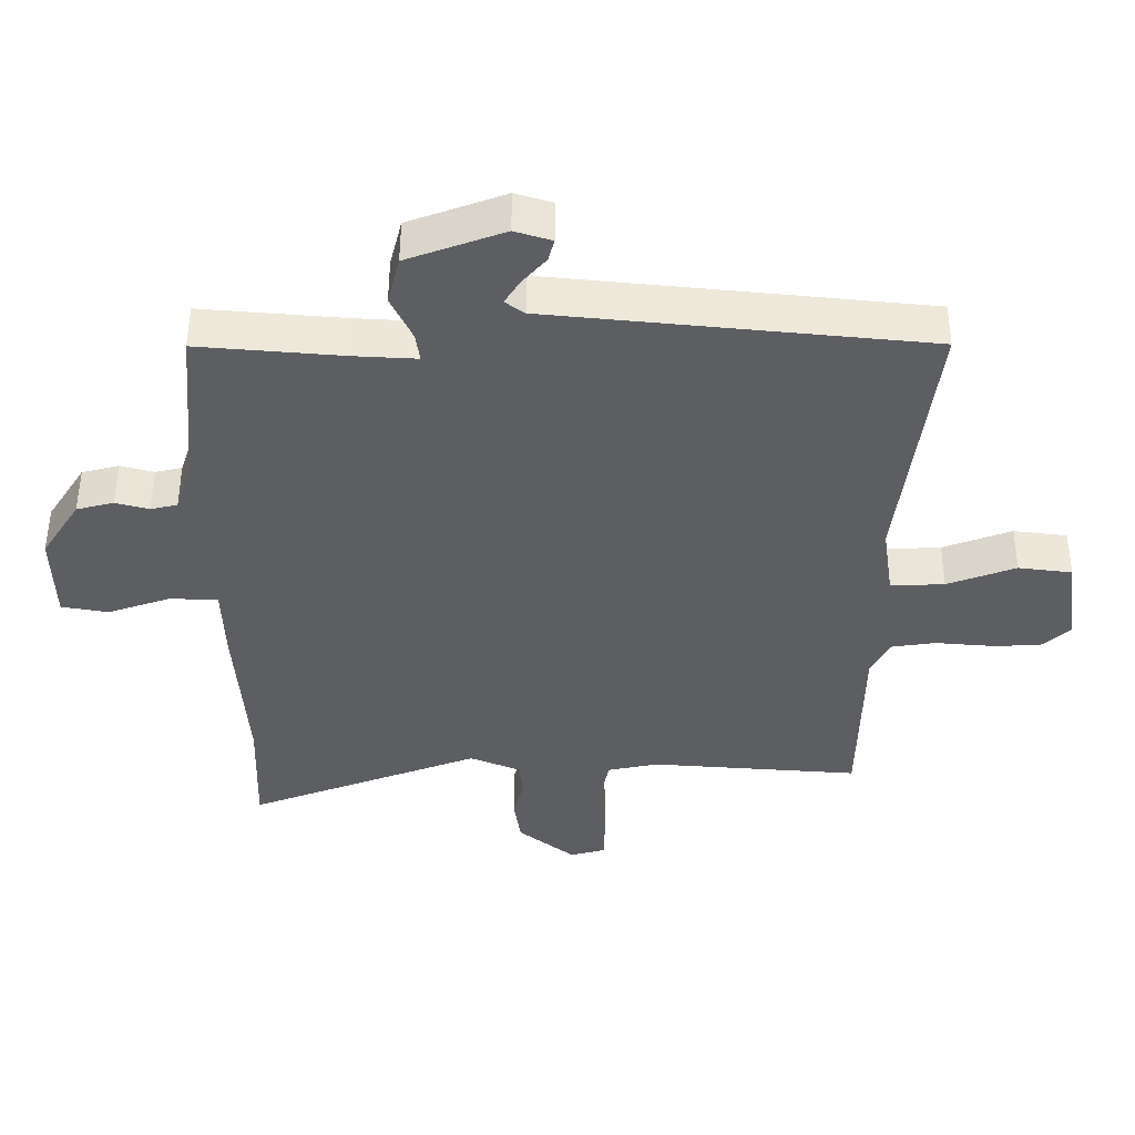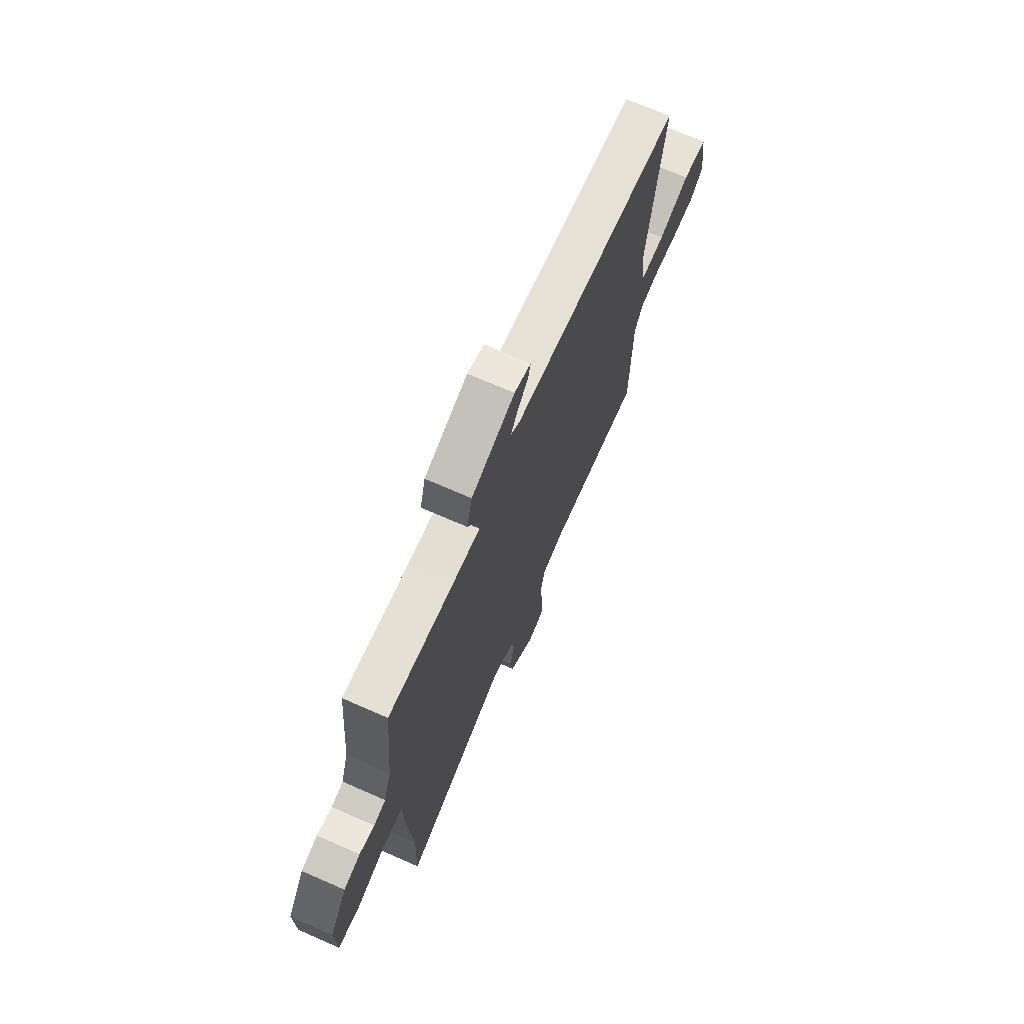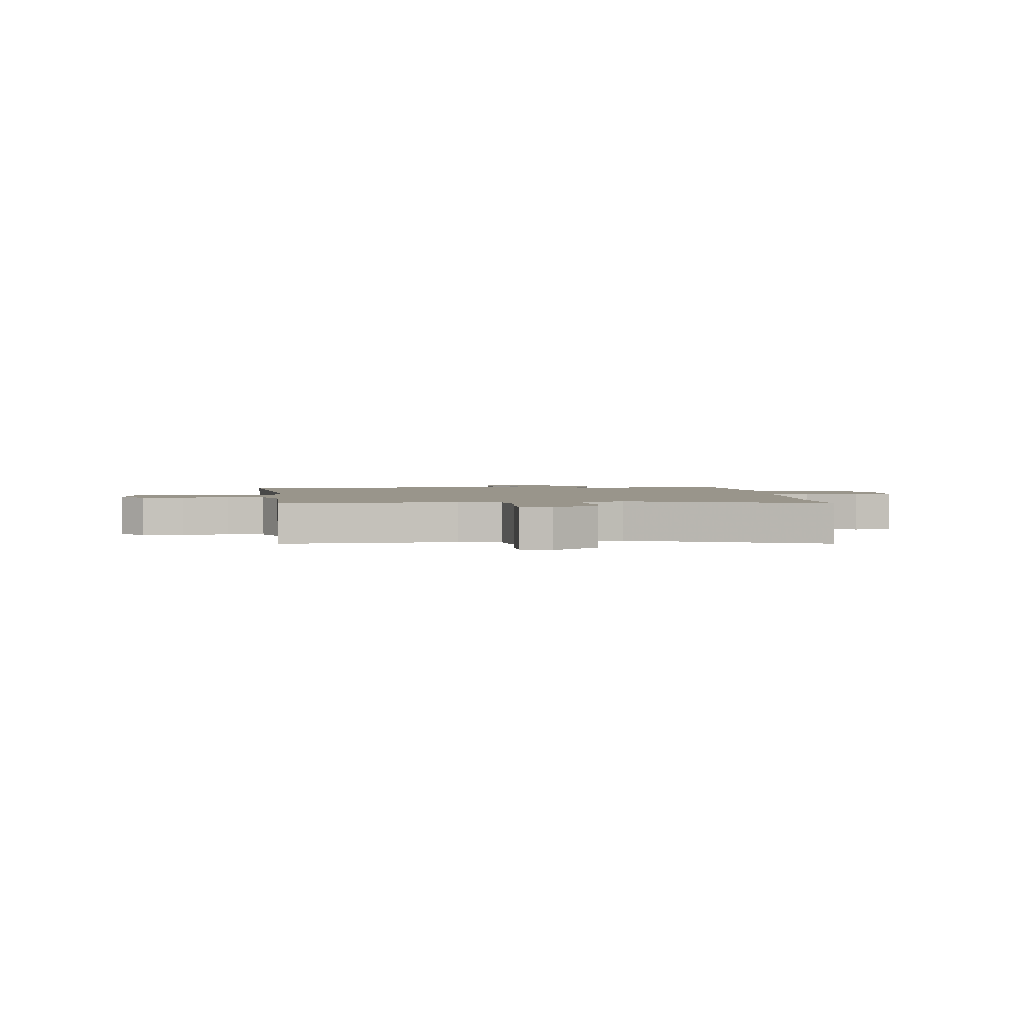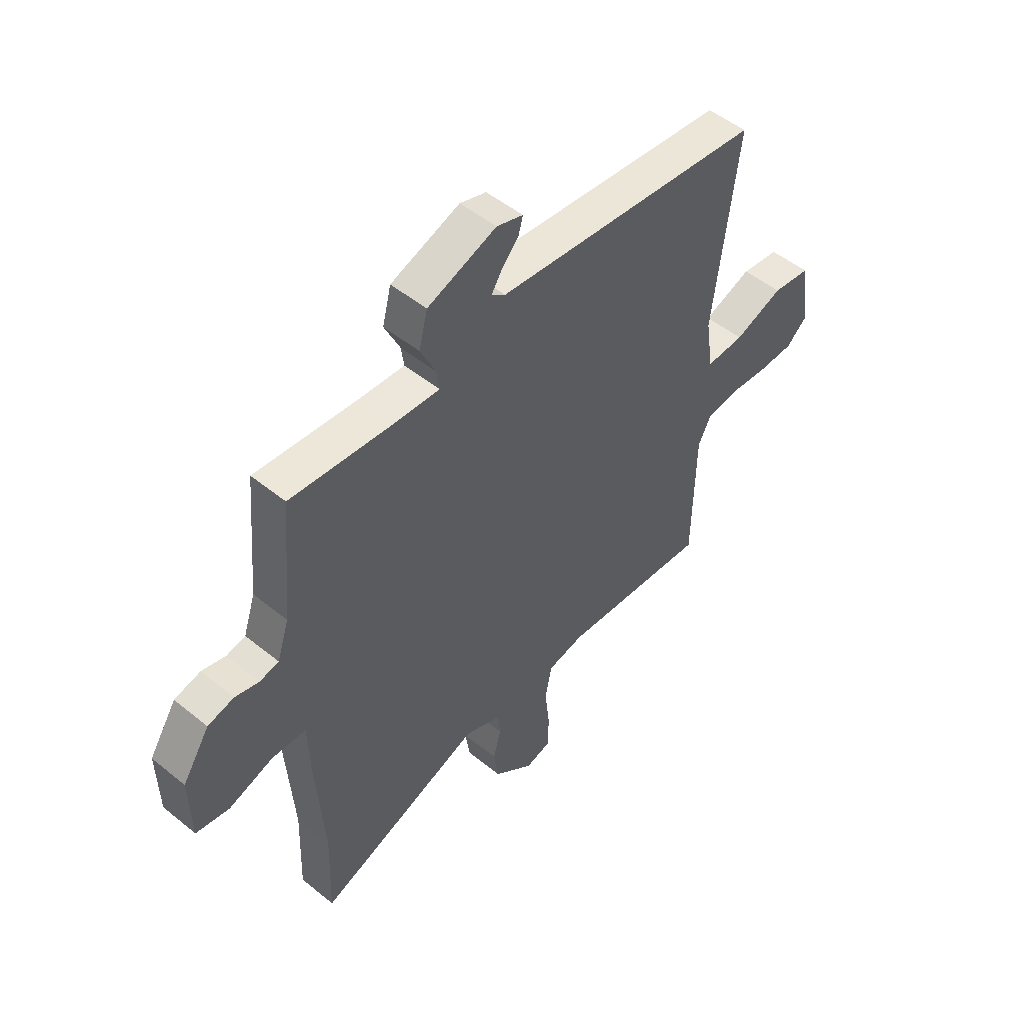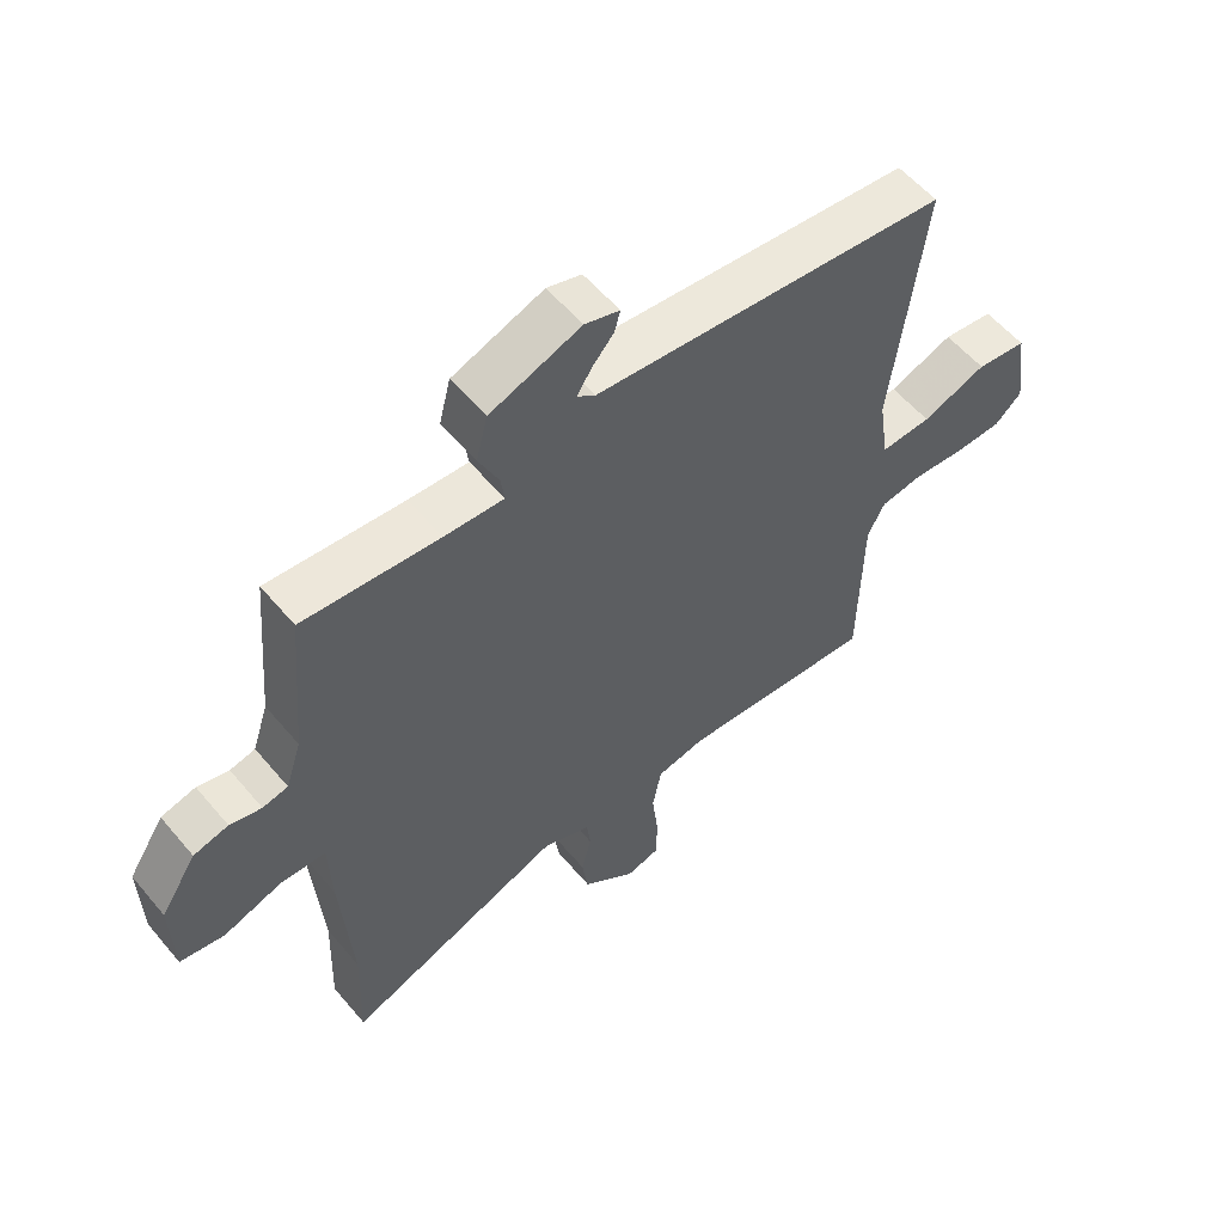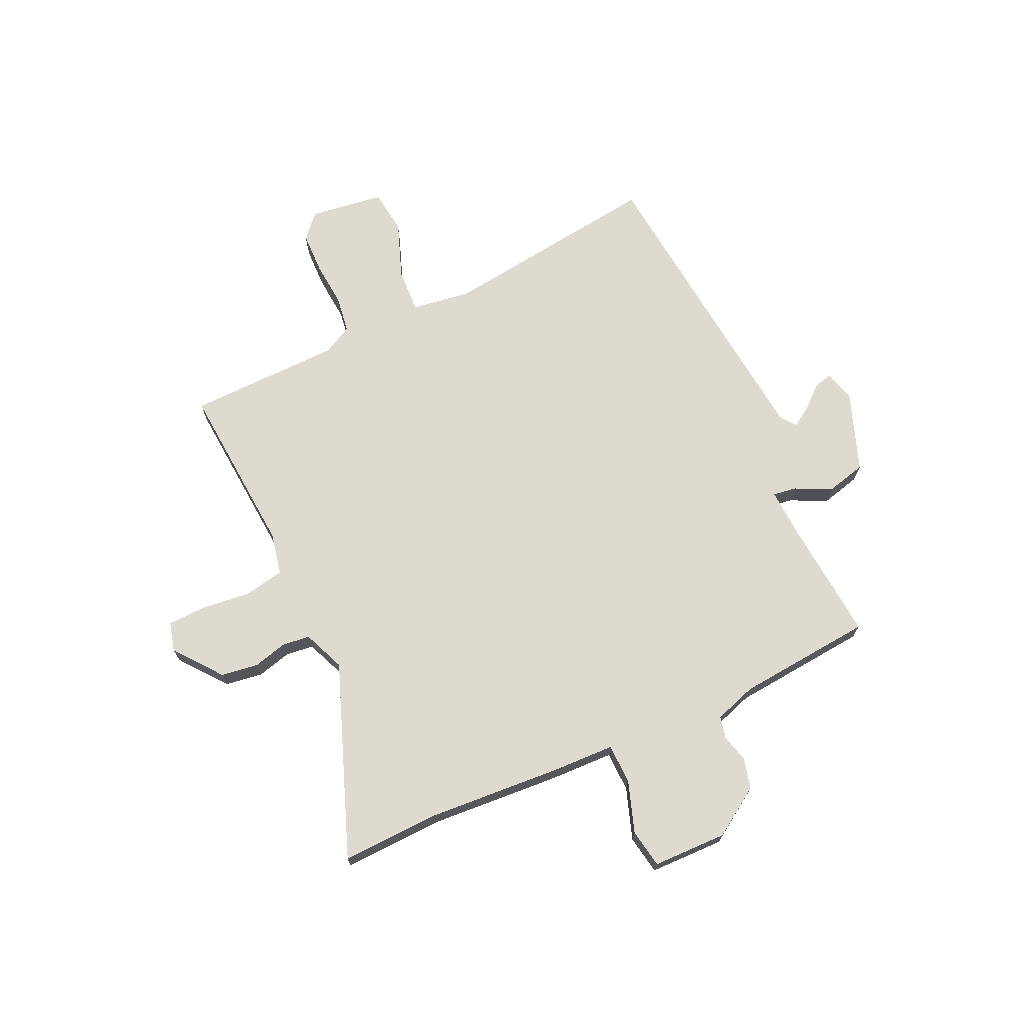
<metadata>
{"format":"obj","ext":"obj","renderer":"f3d","projection":"perspective","resolution":1024,"background":"white","views":[{"elev":50.6,"azim":0.2,"up":"+Z"},{"elev":70.7,"azim":-66.3,"up":"+Z"},{"elev":2.2,"azim":174.1,"up":"+Y"},{"elev":50.2,"azim":-48.2,"up":"+Z"},{"elev":56.7,"azim":-39.5,"up":"+Z"},{"elev":70.7,"azim":-114.9,"up":"+Y"}]}
</metadata>
<code>
v 0.504 0.07 0.486
v 0.453 0.07 0.087
v 0.469 0.07 -0.02
v 0.549 0.07 -0.016
v 0.651 0.07 0.022
v 0.731 0.07 0.012
v 0.75 0.07 -0.122
v 0.707 0.07 -0.161
v 0.633 0.07 -0.163
v 0.55 0.07 -0.156
v 0.483 0.07 -0.166
v 0.456 0.07 -0.219
v 0.451 0.07 -0.496
v 0.139 0.07 -0.473
v 0.063 0.07 -0.489
v 0.049 0.07 -0.561
v 0.059 0.07 -0.65
v 0.057 0.07 -0.72
v 0.004 0.07 -0.734
v -0.08 0.07 -0.668
v -0.09 0.07 -0.601
v -0.074 0.07 -0.539
v -0.08 0.07 -0.489
v -0.156 0.07 -0.458
v -0.503 0.07 -0.59
v -0.497 0.07 -0.41
v -0.514 0.07 -0.172
v -0.518 0.07 -0.057
v -0.59 0.07 -0.055
v -0.683 0.07 -0.087
v -0.753 0.07 -0.075
v -0.756 0.07 0.059
v -0.699 0.07 0.147
v -0.644 0.07 0.161
v -0.594 0.07 0.148
v -0.554 0.07 0.157
v -0.529 0.07 0.233
v -0.507 0.07 0.479
v -0.292 0.07 0.461
v -0.198 0.07 0.456
v -0.204 0.07 0.498
v -0.236 0.07 0.565
v -0.218 0.07 0.636
v -0.074 0.07 0.689
v -0.019 0.07 0.672
v -0.028 0.07 0.639
v -0.063 0.07 0.599
v -0.086 0.07 0.563
v -0.057 0.07 0.542
v 0.504 0 0.486
v 0.453 0 0.087
v 0.469 0 -0.02
v 0.549 0 -0.016
v 0.651 0 0.022
v 0.731 0 0.012
v 0.75 0 -0.122
v 0.707 0 -0.161
v 0.633 0 -0.163
v 0.55 0 -0.156
v 0.483 0 -0.166
v 0.456 0 -0.219
v 0.451 0 -0.496
v 0.139 0 -0.473
v 0.063 0 -0.489
v 0.049 0 -0.561
v 0.059 0 -0.65
v 0.057 0 -0.72
v 0.004 0 -0.734
v -0.08 0 -0.668
v -0.09 0 -0.601
v -0.074 0 -0.539
v -0.08 0 -0.489
v -0.156 0 -0.458
v -0.503 0 -0.59
v -0.497 0 -0.41
v -0.514 0 -0.172
v -0.518 0 -0.057
v -0.59 0 -0.055
v -0.683 0 -0.087
v -0.753 0 -0.075
v -0.756 0 0.059
v -0.699 0 0.147
v -0.644 0 0.161
v -0.594 0 0.148
v -0.554 0 0.157
v -0.529 0 0.233
v -0.507 0 0.479
v -0.292 0 0.461
v -0.198 0 0.456
v -0.204 0 0.498
v -0.236 0 0.565
v -0.218 0 0.636
v -0.074 0 0.689
v -0.019 0 0.672
v -0.028 0 0.639
v -0.063 0 0.599
v -0.086 0 0.563
v -0.057 0 0.542
f 45 46 47
f 44 45 47
f 43 44 47
f 42 43 47
f 41 42 47
f 40 41 47 48
f 37 38 39
f 36 37 39 40
f 33 34 35
f 32 33 35
f 31 32 35
f 30 31 35
f 29 30 35
f 28 29 35 36
f 26 27 28
f 24 25 26
f 24 26 28
f 28 36 40
f 24 28 40
f 23 24 40
f 20 21 22
f 19 20 22
f 18 19 22
f 17 18 22
f 16 17 22
f 15 16 22 23
f 12 13 14
f 40 48 49
f 23 40 49
f 15 23 49
f 14 15 49
f 12 14 49
f 11 12 49
f 8 9 10
f 7 8 10
f 6 7 10
f 5 6 10
f 4 5 10
f 49 1 2
f 49 2 3
f 11 49 3
f 3 4 10 11
f 96 95 94
f 96 94 93
f 96 93 92
f 96 92 91
f 96 91 90
f 97 96 90 89
f 88 87 86
f 89 88 86 85
f 84 83 82
f 84 82 81
f 84 81 80
f 84 80 79
f 84 79 78
f 85 84 78 77
f 77 76 75
f 75 74 73
f 77 75 73
f 89 85 77
f 89 77 73
f 89 73 72
f 71 70 69
f 71 69 68
f 71 68 67
f 71 67 66
f 71 66 65
f 72 71 65 64
f 63 62 61
f 98 97 89
f 98 89 72
f 98 72 64
f 98 64 63
f 98 63 61
f 98 61 60
f 59 58 57
f 59 57 56
f 59 56 55
f 59 55 54
f 59 54 53
f 51 50 98
f 52 51 98
f 52 98 60
f 60 59 53 52
f 1 50 51 2
f 2 51 52 3
f 3 52 53 4
f 4 53 54 5
f 5 54 55 6
f 6 55 56 7
f 7 56 57 8
f 8 57 58 9
f 9 58 59 10
f 10 59 60 11
f 11 60 61 12
f 12 61 62 13
f 13 62 63 14
f 14 63 64 15
f 15 64 65 16
f 16 65 66 17
f 17 66 67 18
f 18 67 68 19
f 19 68 69 20
f 20 69 70 21
f 21 70 71 22
f 22 71 72 23
f 23 72 73 24
f 24 73 74 25
f 25 74 75 26
f 26 75 76 27
f 27 76 77 28
f 28 77 78 29
f 29 78 79 30
f 30 79 80 31
f 31 80 81 32
f 32 81 82 33
f 33 82 83 34
f 34 83 84 35
f 35 84 85 36
f 36 85 86 37
f 37 86 87 38
f 38 87 88 39
f 39 88 89 40
f 40 89 90 41
f 41 90 91 42
f 42 91 92 43
f 43 92 93 44
f 44 93 94 45
f 45 94 95 46
f 46 95 96 47
f 47 96 97 48
f 48 97 98 49
f 49 98 50 1

</code>
